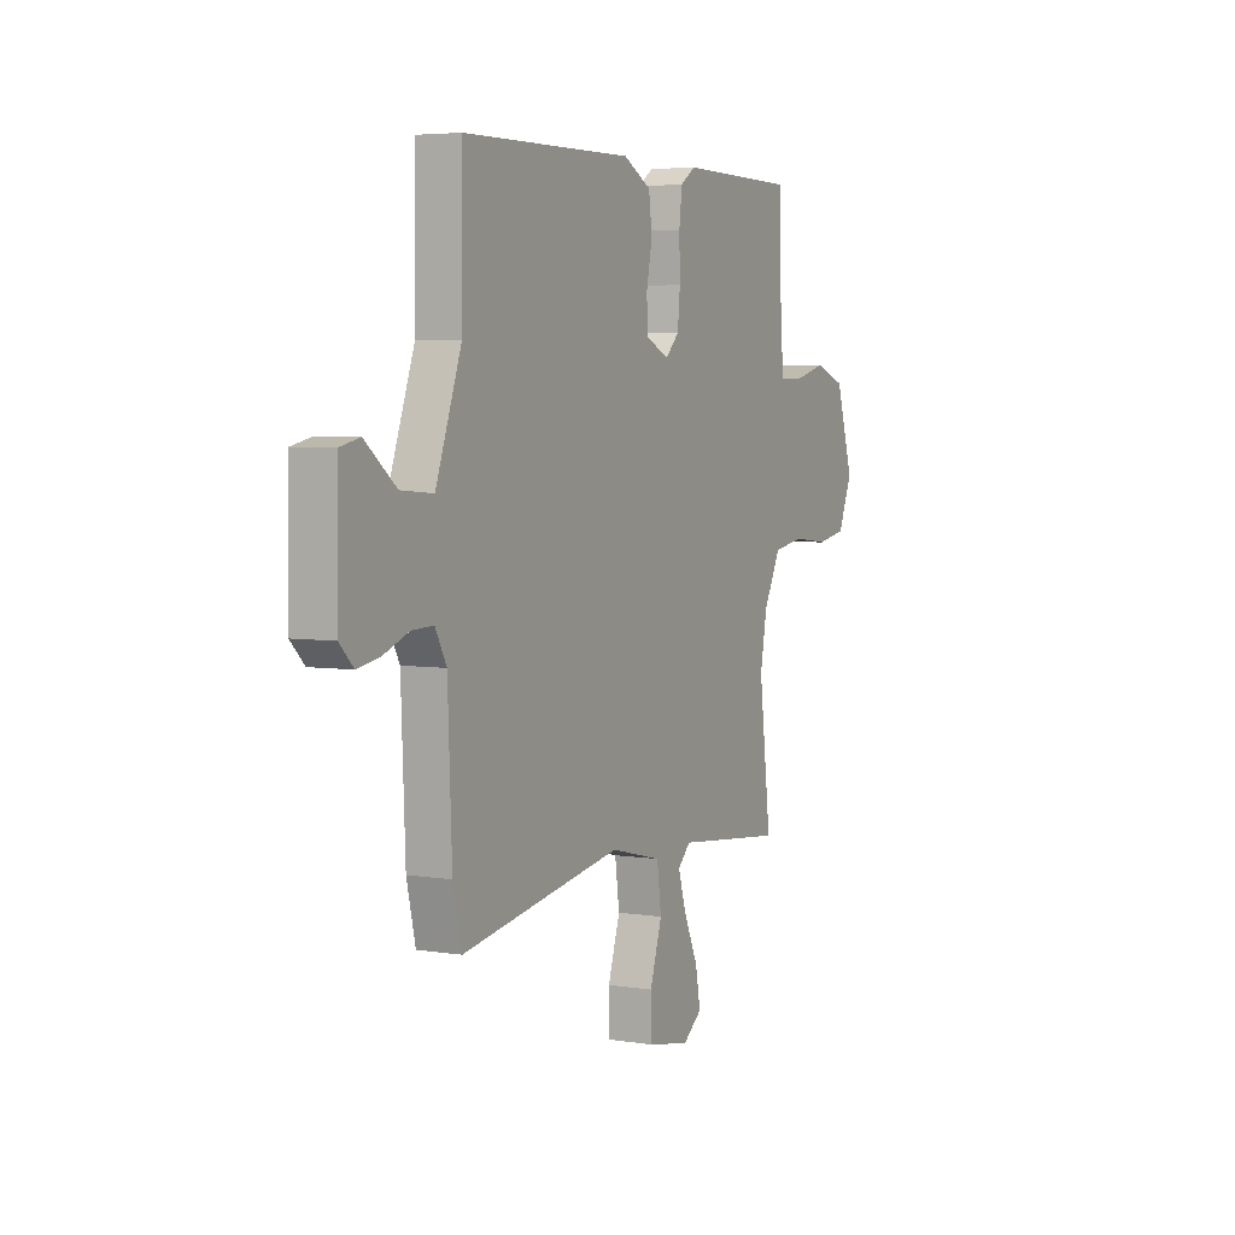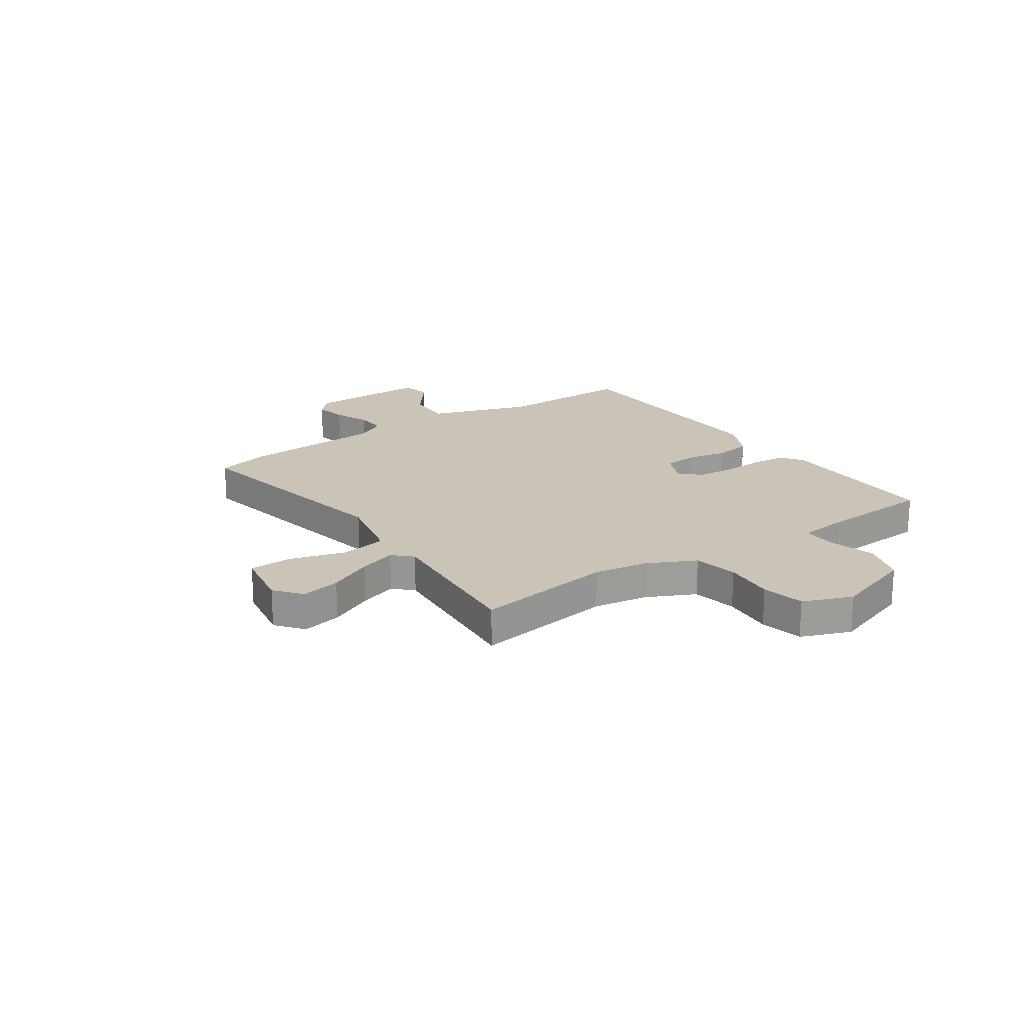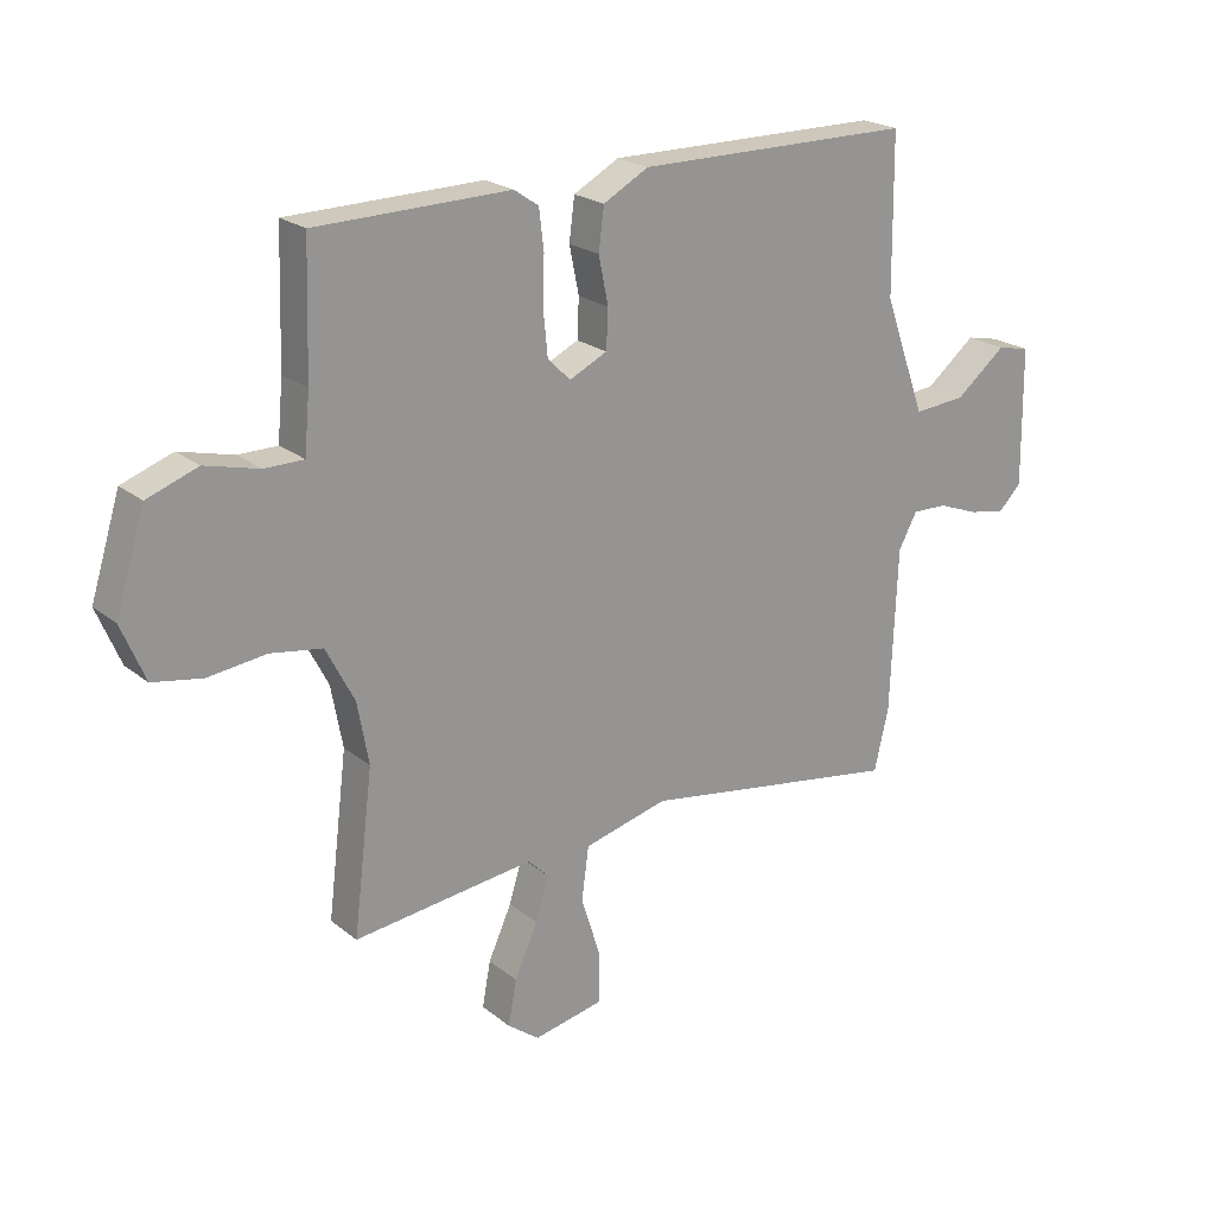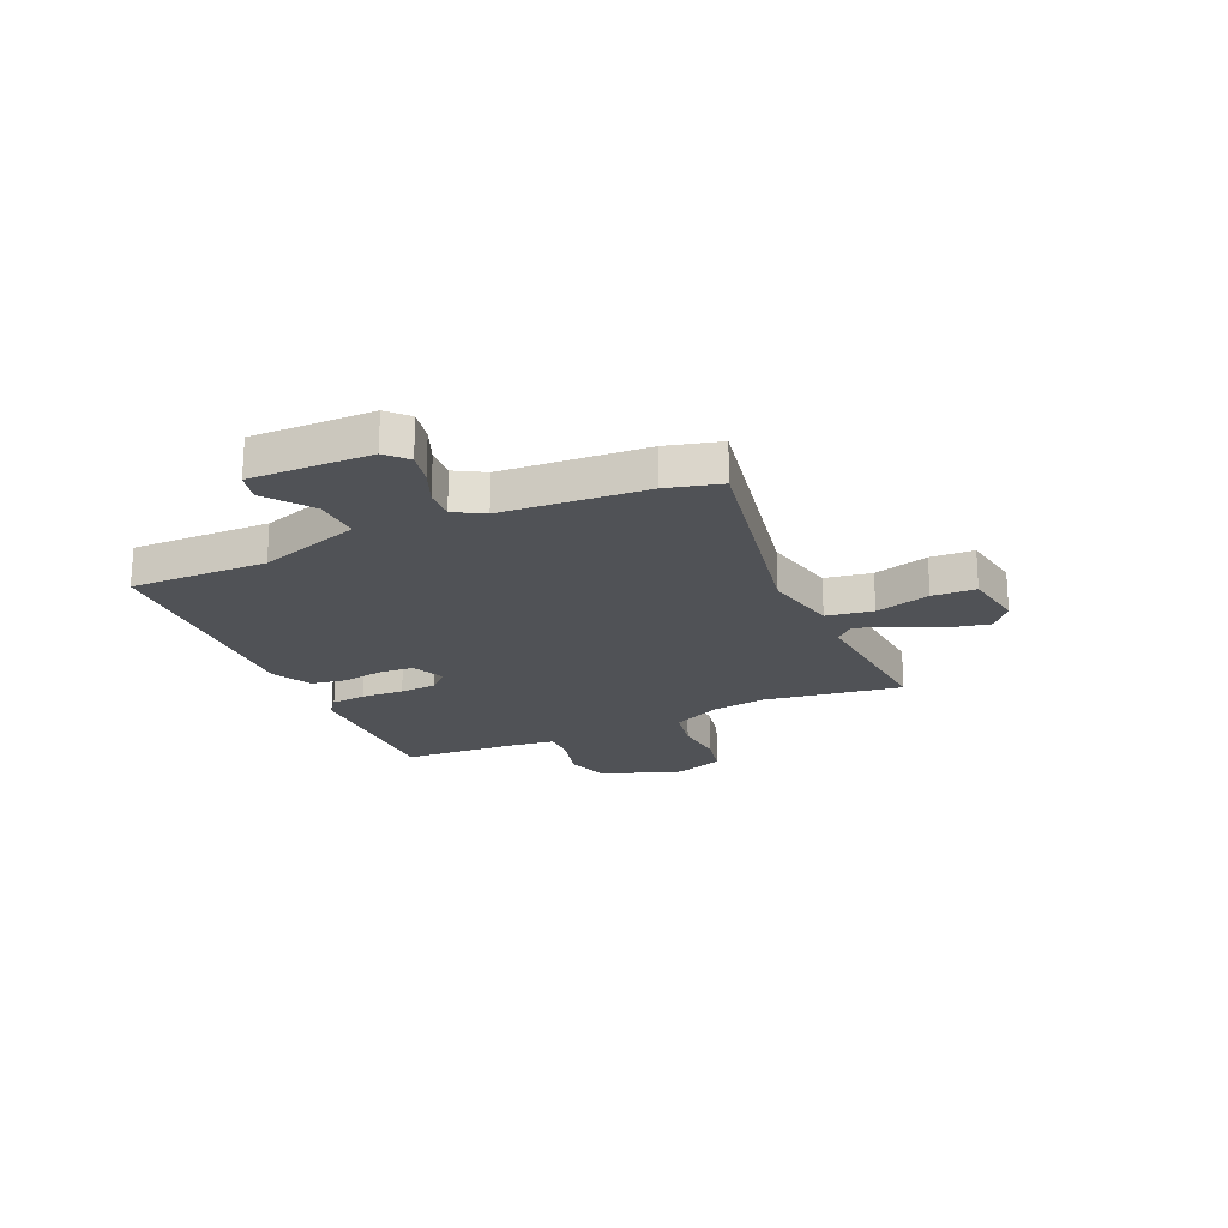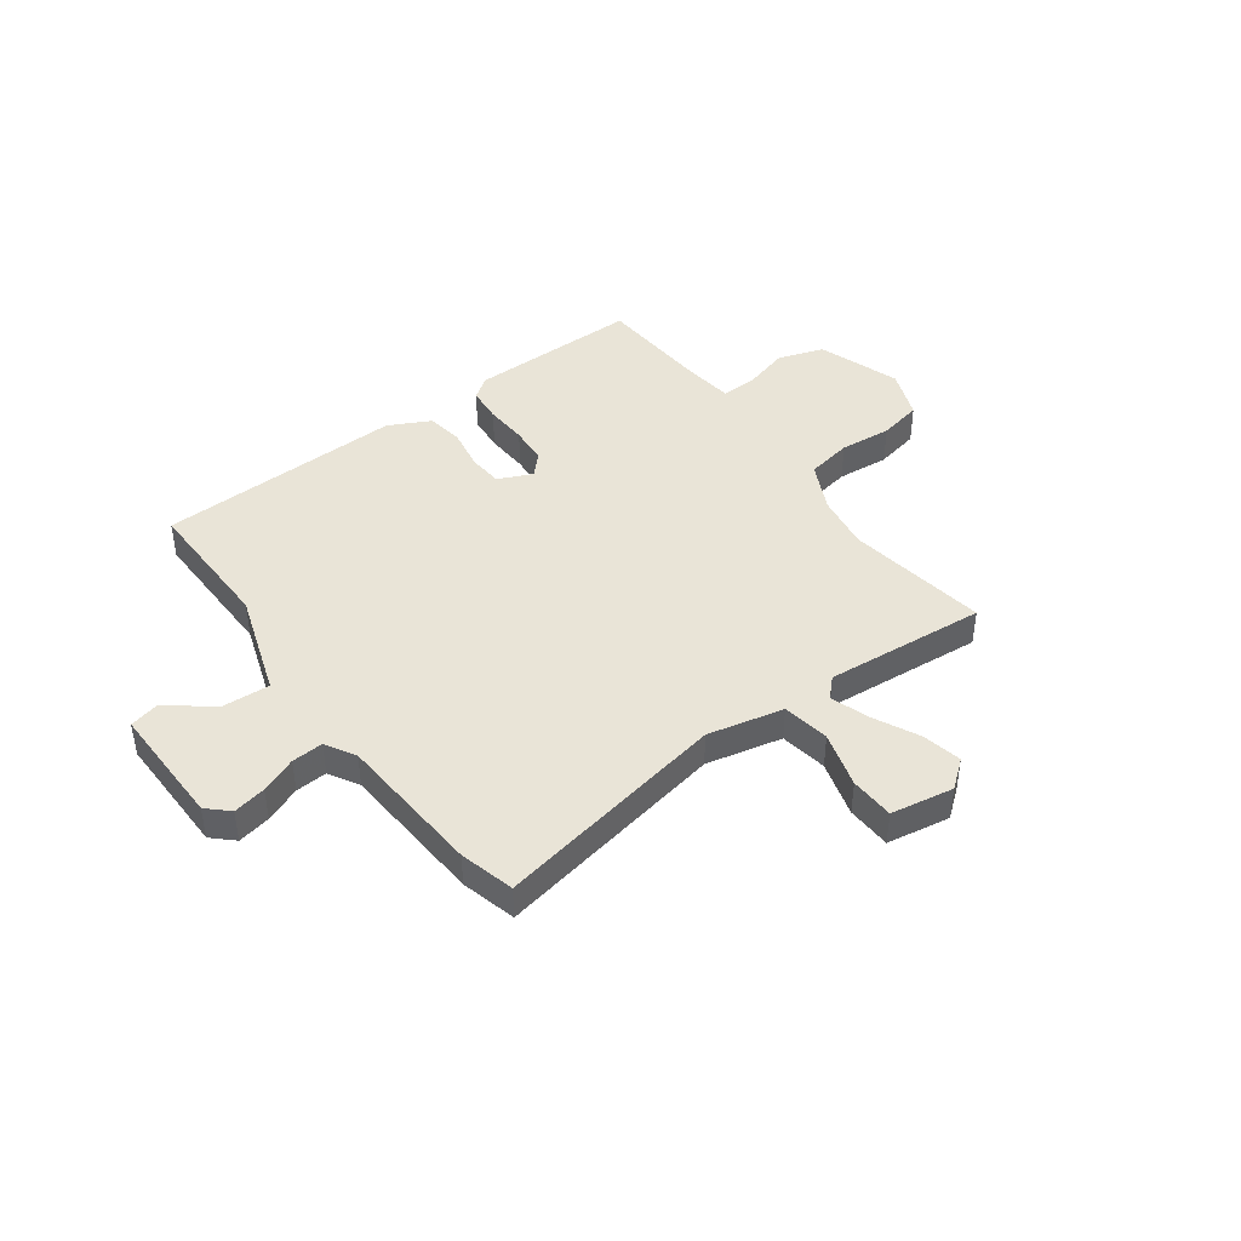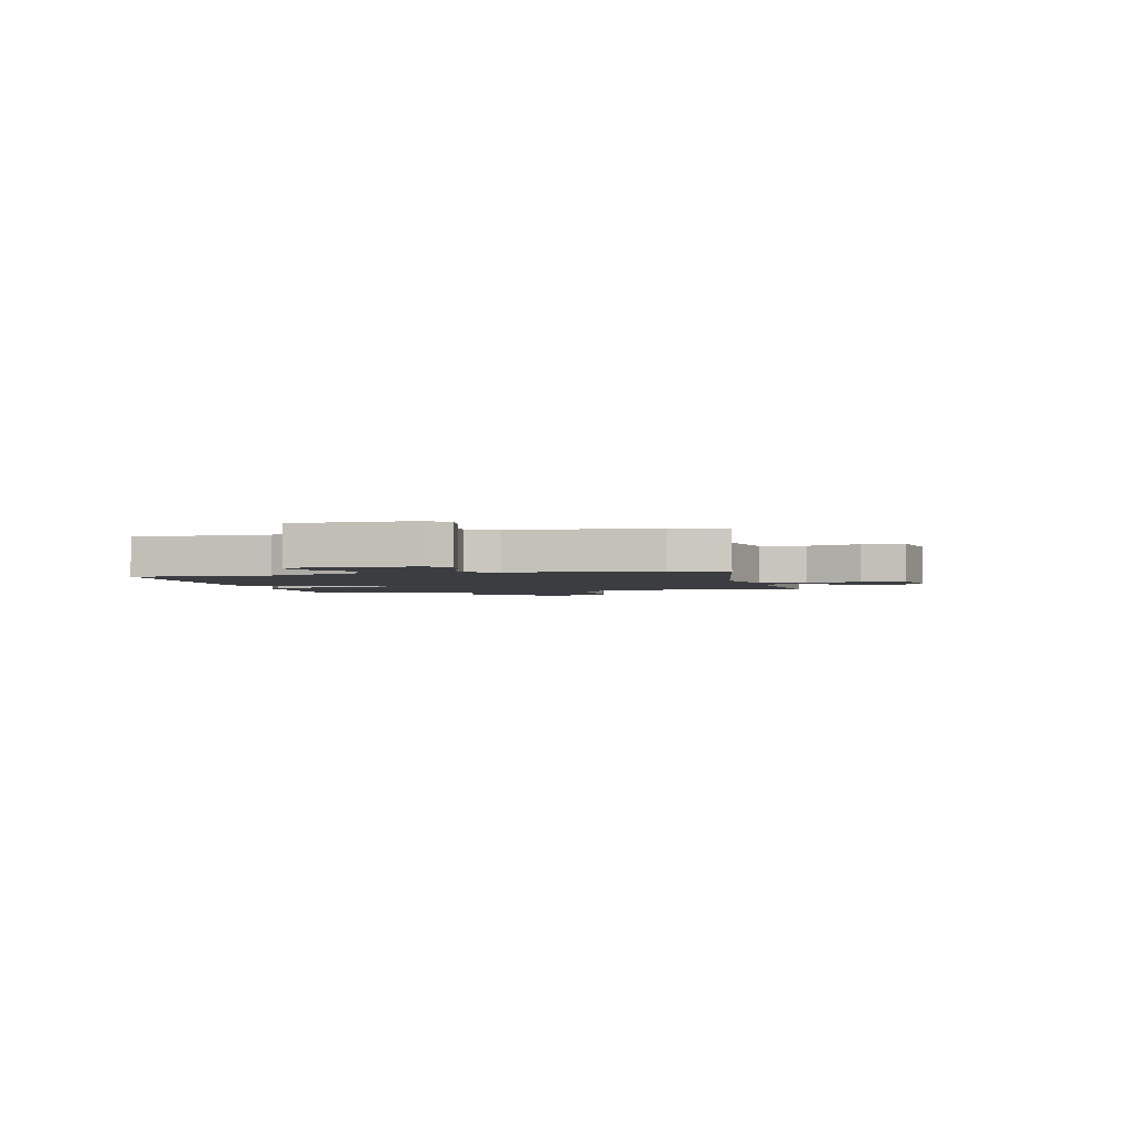
<metadata>
{"format":"obj","ext":"obj","renderer":"f3d","projection":"perspective","resolution":1024,"background":"white","views":[{"elev":4.8,"azim":116.8,"up":"+Z"},{"elev":20.0,"azim":-125.9,"up":"+Y"},{"elev":22.0,"azim":-36.5,"up":"+Z"},{"elev":-21.1,"azim":112.5,"up":"+Y"},{"elev":43.3,"azim":142.3,"up":"+Y"},{"elev":-2.4,"azim":103.2,"up":"+Y"}]}
</metadata>
<code>
v 0.505 0.07 -0.48
v 0.481 0.07 -0.583
v 0.043 0.07 -0.511
v -0.098 0.07 -0.546
v -0.11 0.07 -0.635
v -0.077 0.07 -0.739
v -0.078 0.07 -0.822
v -0.195 0.07 -0.845
v -0.248 0.07 -0.805
v -0.234 0.07 -0.73
v -0.195 0.07 -0.644
v -0.173 0.07 -0.572
v -0.208 0.07 -0.538
v -0.509 0.07 -0.571
v -0.476 0.07 -0.304
v -0.495 0.07 -0.201
v -0.542 0.07 -0.11
v -0.628 0.07 -0.096
v -0.725 0.07 -0.107
v -0.807 0.07 -0.092
v -0.846 0.07 0.001
v -0.797 0.07 0.158
v -0.713 0.07 0.188
v -0.623 0.07 0.165
v -0.558 0.07 0.165
v -0.549 0.07 0.262
v -0.542 0.07 0.474
v -0.219 0.07 0.479
v -0.178 0.07 0.451
v -0.17 0.07 0.384
v -0.172 0.07 0.303
v -0.165 0.07 0.232
v -0.127 0.07 0.195
v -0.064 0.07 0.225
v -0.061 0.07 0.29
v -0.077 0.07 0.368
v -0.068 0.07 0.438
v 0.008 0.07 0.479
v 0.471 0.07 0.475
v 0.474 0.07 0.213
v 0.544 0.07 0.019
v 0.632 0.07 0.026
v 0.716 0.07 0.093
v 0.771 0.07 0.081
v 0.774 0.07 -0.149
v 0.736 0.07 -0.187
v 0.674 0.07 -0.176
v 0.606 0.07 -0.15
v 0.547 0.07 -0.148
v 0.516 0.07 -0.205
v 0.505 0 -0.48
v 0.481 0 -0.583
v 0.043 0 -0.511
v -0.098 0 -0.546
v -0.11 0 -0.635
v -0.077 0 -0.739
v -0.078 0 -0.822
v -0.195 0 -0.845
v -0.248 0 -0.805
v -0.234 0 -0.73
v -0.195 0 -0.644
v -0.173 0 -0.572
v -0.208 0 -0.538
v -0.509 0 -0.571
v -0.476 0 -0.304
v -0.495 0 -0.201
v -0.542 0 -0.11
v -0.628 0 -0.096
v -0.725 0 -0.107
v -0.807 0 -0.092
v -0.846 0 0.001
v -0.797 0 0.158
v -0.713 0 0.188
v -0.623 0 0.165
v -0.558 0 0.165
v -0.549 0 0.262
v -0.542 0 0.474
v -0.219 0 0.479
v -0.178 0 0.451
v -0.17 0 0.384
v -0.172 0 0.303
v -0.165 0 0.232
v -0.127 0 0.195
v -0.064 0 0.225
v -0.061 0 0.29
v -0.077 0 0.368
v -0.068 0 0.438
v 0.008 0 0.479
v 0.471 0 0.475
v 0.474 0 0.213
v 0.544 0 0.019
v 0.632 0 0.026
v 0.716 0 0.093
v 0.771 0 0.081
v 0.774 0 -0.149
v 0.736 0 -0.187
v 0.674 0 -0.176
v 0.606 0 -0.15
v 0.547 0 -0.148
v 0.516 0 -0.205
f 45 46 47 48
f 45 48 49
f 42 43 44 45
f 41 42 45 49
f 40 41 49 50
f 38 39 40
f 35 36 37 38
f 34 35 38 40
f 33 34 40 50
f 28 29 30 31
f 26 27 28 31
f 25 26 31 32
f 21 22 23 24
f 21 24 25
f 18 19 20 21
f 17 18 21 25
f 16 17 25 32
f 13 14 15
f 13 15 16 32
f 8 9 10 11
f 8 11 12
f 5 6 7 8
f 4 5 8 12
f 50 1 2 3
f 33 50 3 4
f 13 32 33
f 4 12 13 33
f 98 97 96 95
f 99 98 95
f 95 94 93 92
f 99 95 92 91
f 100 99 91 90
f 90 89 88
f 88 87 86 85
f 90 88 85 84
f 100 90 84 83
f 81 80 79 78
f 81 78 77 76
f 82 81 76 75
f 74 73 72 71
f 75 74 71
f 71 70 69 68
f 75 71 68 67
f 82 75 67 66
f 65 64 63
f 82 66 65 63
f 61 60 59 58
f 62 61 58
f 58 57 56 55
f 62 58 55 54
f 53 52 51 100
f 54 53 100 83
f 83 82 63
f 83 63 62 54
f 1 51 52 2
f 2 52 53 3
f 3 53 54 4
f 4 54 55 5
f 5 55 56 6
f 6 56 57 7
f 7 57 58 8
f 8 58 59 9
f 9 59 60 10
f 10 60 61 11
f 11 61 62 12
f 12 62 63 13
f 13 63 64 14
f 14 64 65 15
f 15 65 66 16
f 16 66 67 17
f 17 67 68 18
f 18 68 69 19
f 19 69 70 20
f 20 70 71 21
f 21 71 72 22
f 22 72 73 23
f 23 73 74 24
f 24 74 75 25
f 25 75 76 26
f 26 76 77 27
f 27 77 78 28
f 28 78 79 29
f 29 79 80 30
f 30 80 81 31
f 31 81 82 32
f 32 82 83 33
f 33 83 84 34
f 34 84 85 35
f 35 85 86 36
f 36 86 87 37
f 37 87 88 38
f 38 88 89 39
f 39 89 90 40
f 40 90 91 41
f 41 91 92 42
f 42 92 93 43
f 43 93 94 44
f 44 94 95 45
f 45 95 96 46
f 46 96 97 47
f 47 97 98 48
f 48 98 99 49
f 49 99 100 50
f 50 100 51 1

</code>
